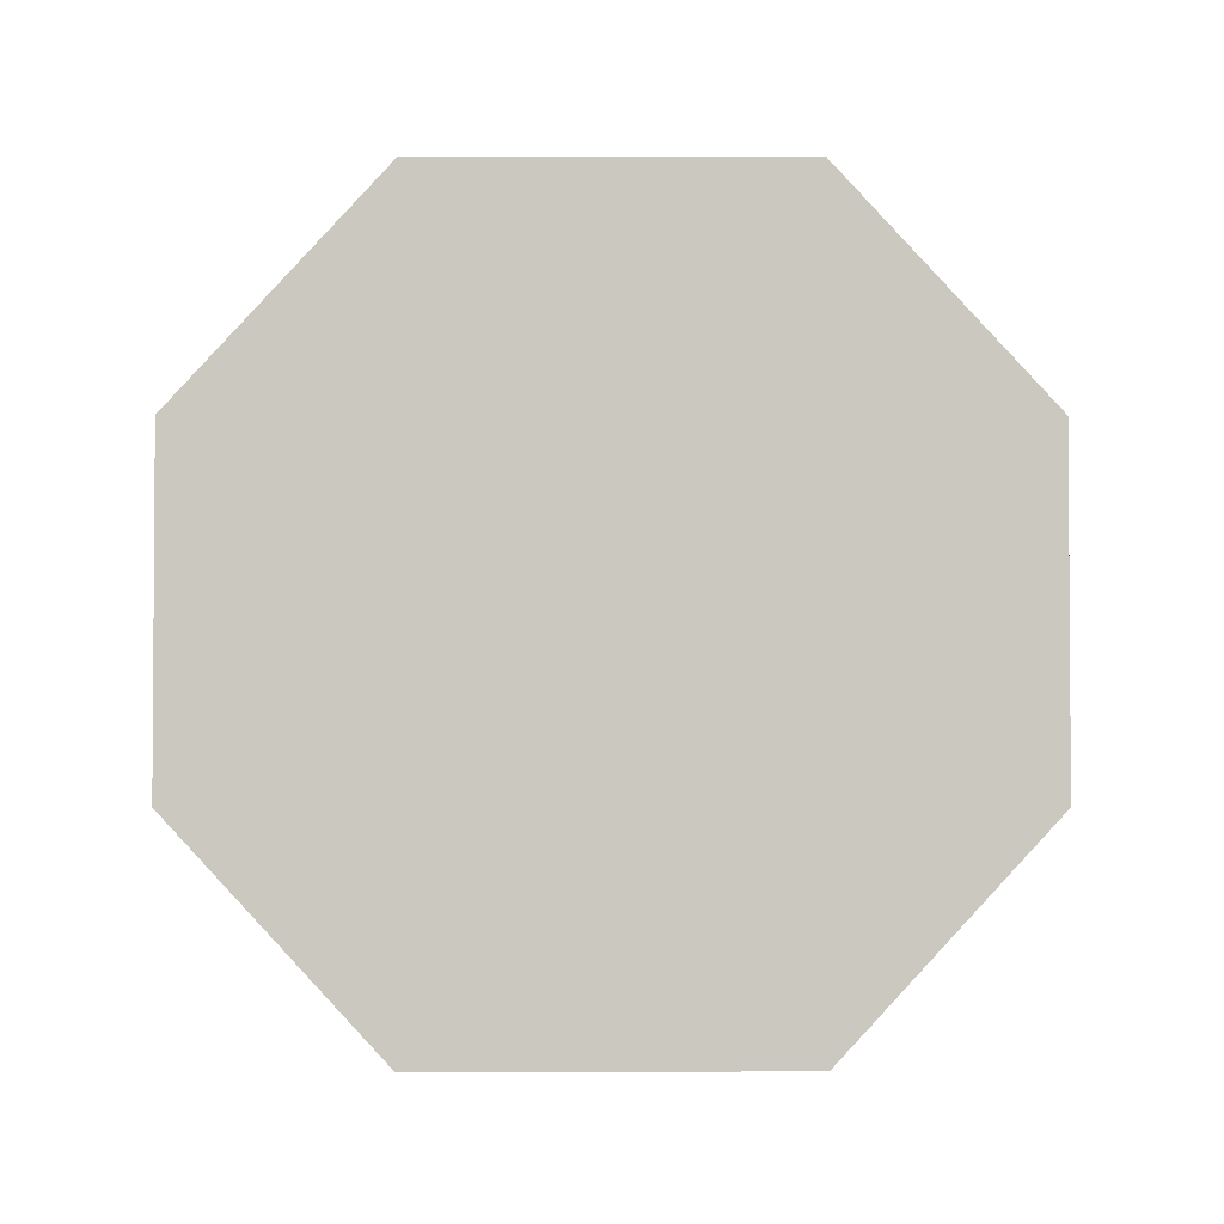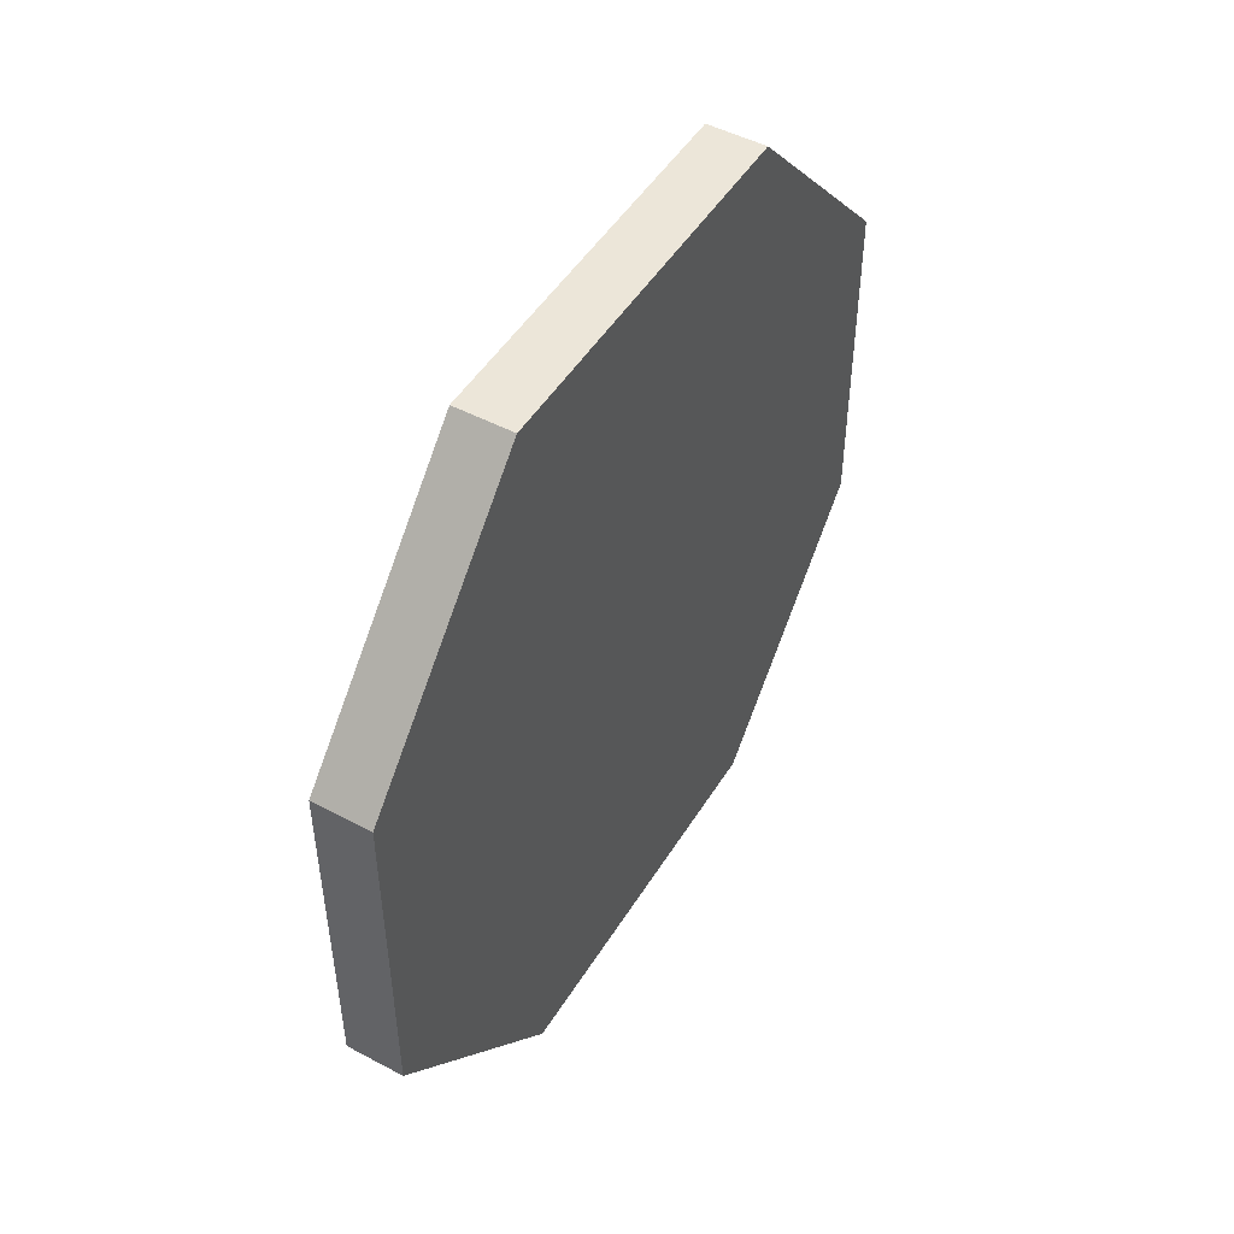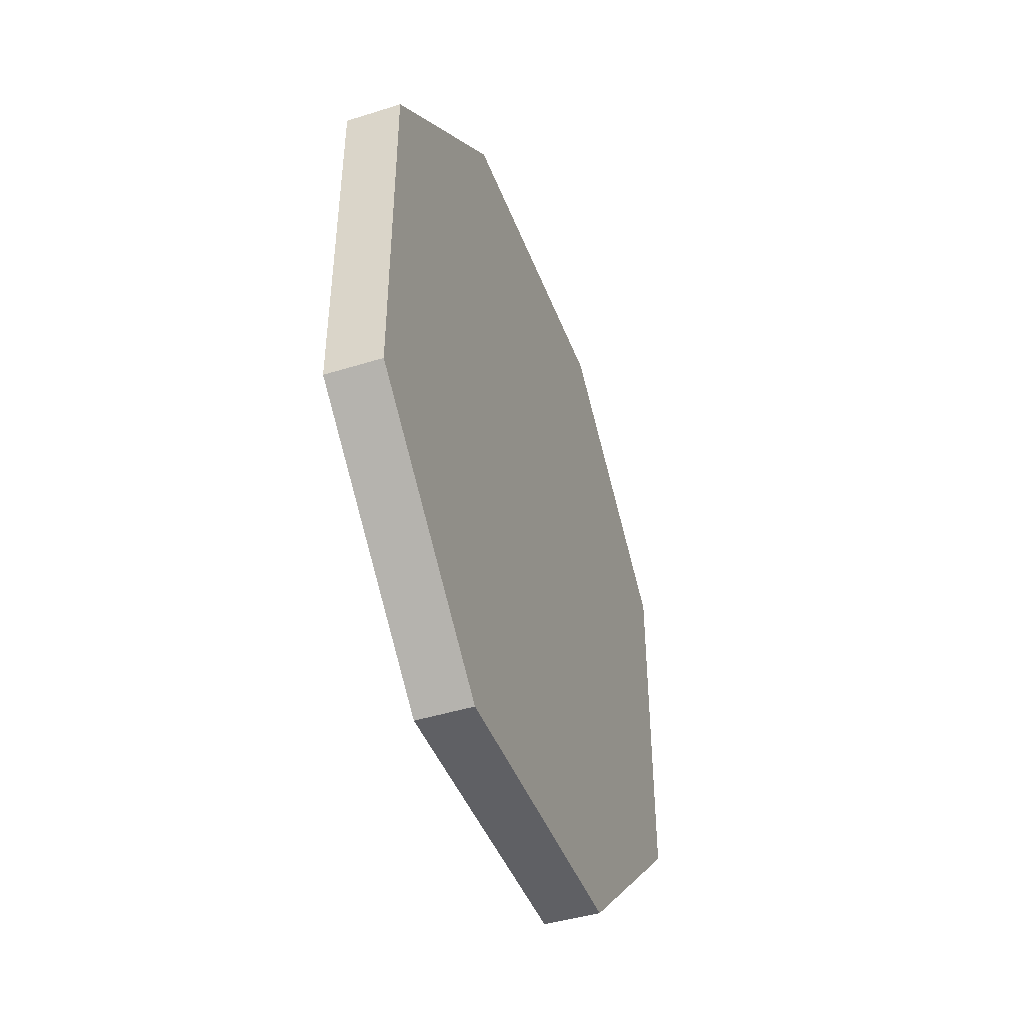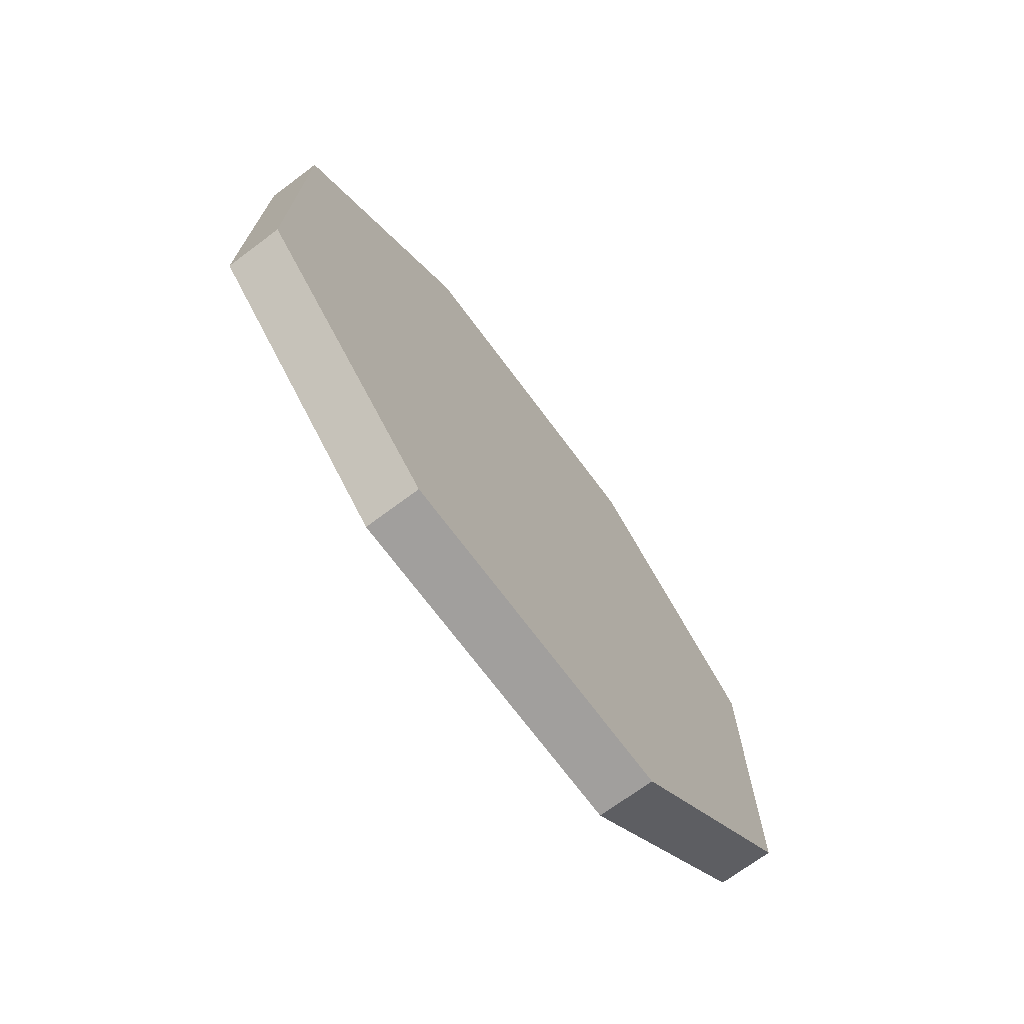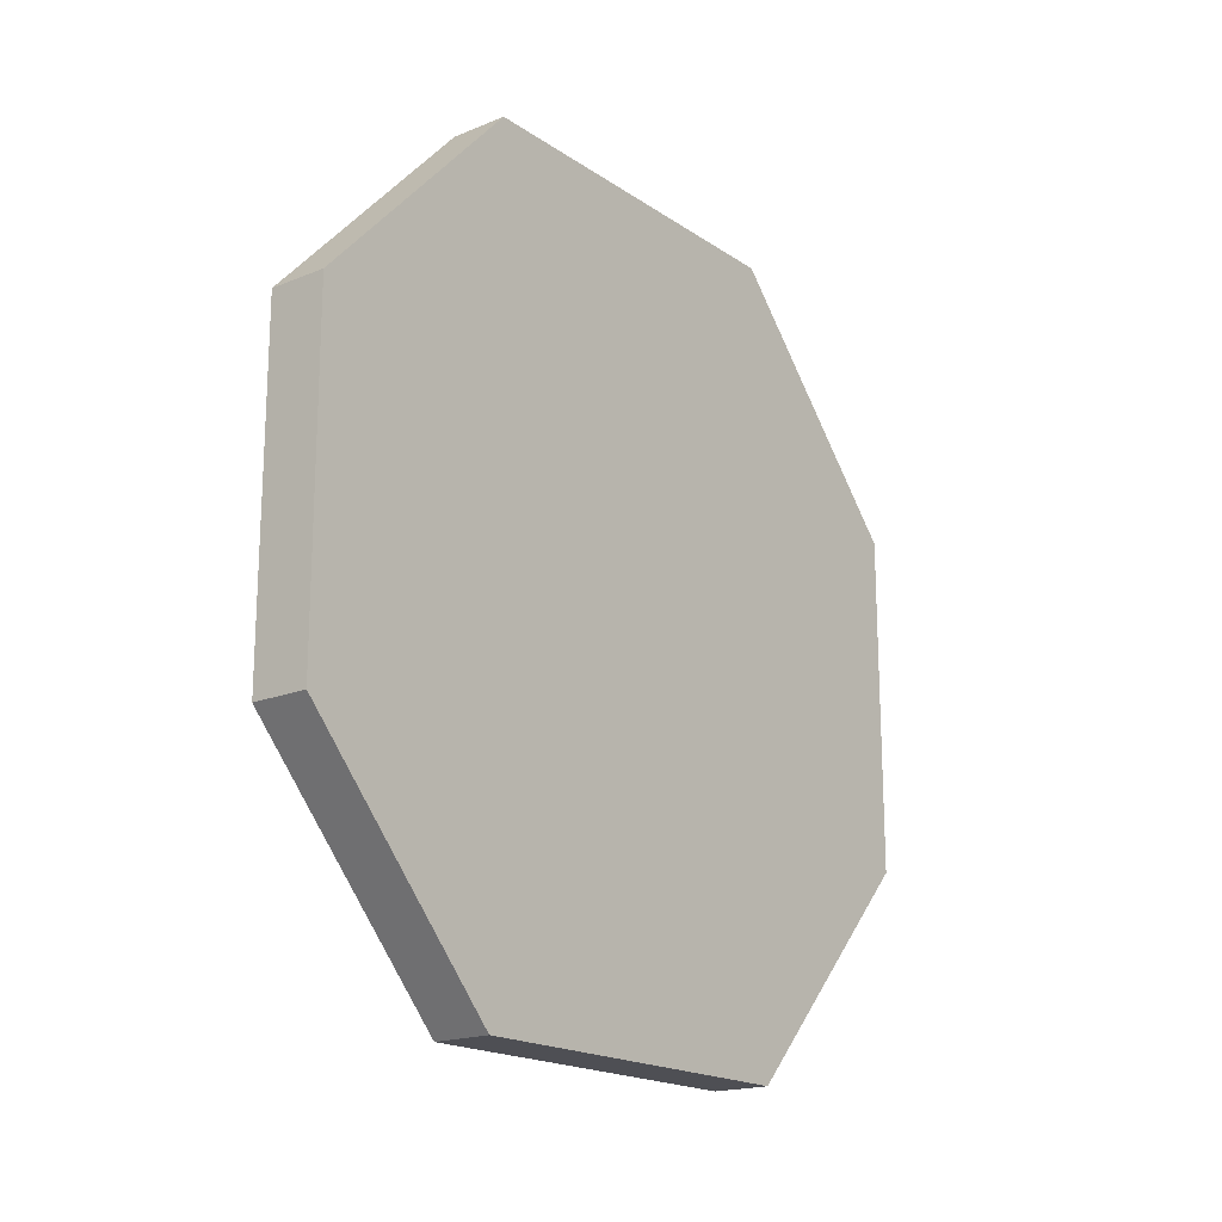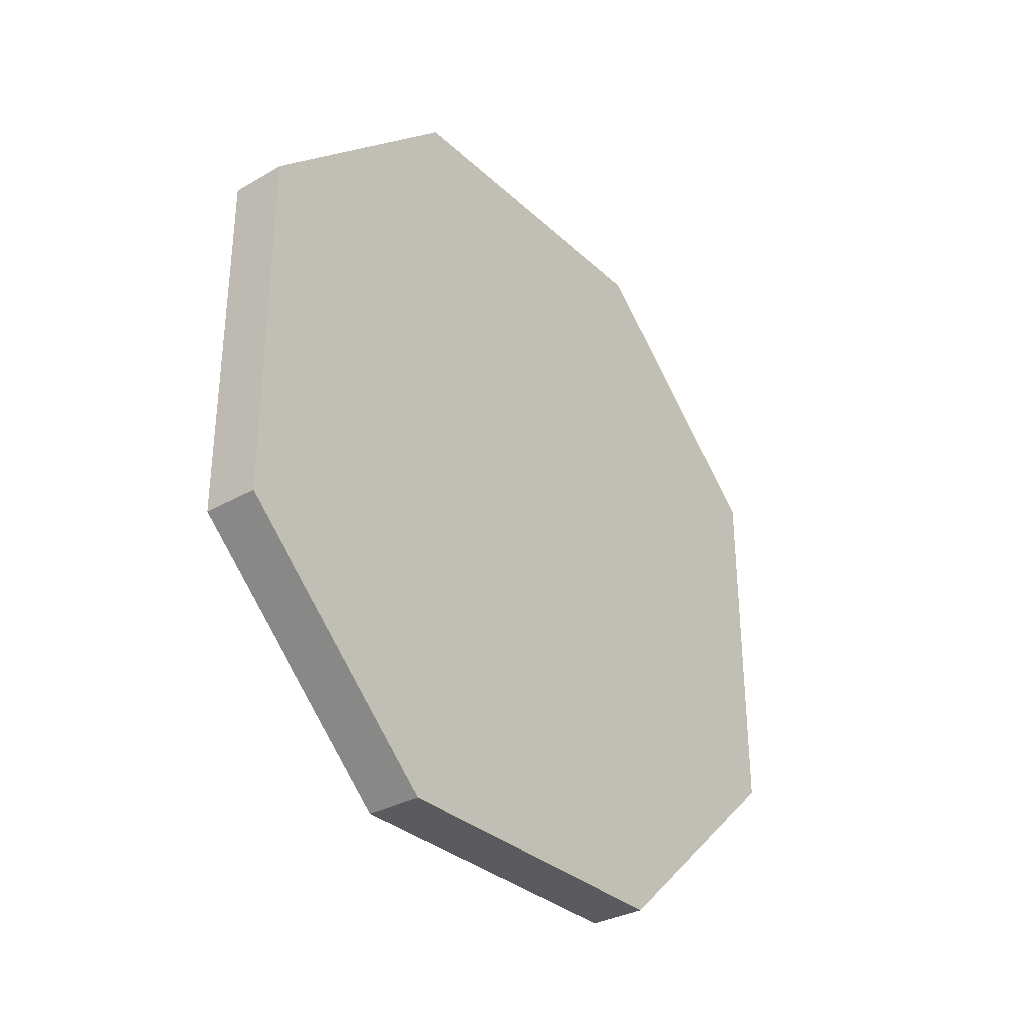
<metadata>
{"format":"obj","ext":"obj","renderer":"f3d","projection":"perspective","resolution":1024,"background":"white","views":[{"elev":-2.3,"azim":89.6,"up":"+Y"},{"elev":48.8,"azim":30.5,"up":"+Y"},{"elev":-44.1,"azim":-159.9,"up":"+Z"},{"elev":-71.5,"azim":36.7,"up":"+Z"},{"elev":-18.4,"azim":38.1,"up":"+Y"},{"elev":-32.6,"azim":-141.5,"up":"+Z"}]}
</metadata>
<code>
g disc_battle_station_rocket_mesh
v -0.008761 0.05252 -0.1226
v -0.008761 -0.05252 -0.1226
v 0.00876 -0.05252 -0.1226
v 0.00876 0.05252 -0.1226
v -0.008761 -0.05252 -0.1226
v -0.008761 -0.1226 -0.05778
v 0.00876 -0.1226 -0.05778
v 0.00876 -0.05252 -0.1226
v -0.008761 0.1226 -0.05778
v -0.008761 0.05252 -0.1226
v 0.00876 0.05252 -0.1226
v 0.00876 0.1226 -0.05778
v -0.008761 -0.05252 0.1226
v 0.00876 -0.05252 0.1226
v 0.00876 -0.1226 0.05778
v -0.008761 -0.1226 0.05778
v -0.008761 0.1226 0.05778
v 0.00876 0.1226 0.05778
v 0.00876 0.05252 0.1226
v -0.008761 0.05252 0.1226
v 0.00876 -0.05252 0.1226
v -0.008761 -0.05252 0.1226
v -0.008761 0.05252 0.1226
v 0.00876 0.05252 0.1226
v -0.008761 -0.05252 0.1226
v -0.008761 -0.1226 0.05778
v -0.008761 -0.1226 -0.05778
v -0.008761 -0.05252 -0.1226
v -0.008761 0.05252 0.1226
v -0.008761 0.05252 -0.1226
v -0.008761 0.1226 0.05778
v -0.008761 0.1226 -0.05778
v 0.00876 -0.1226 -0.05778
v -0.008761 -0.1226 -0.05778
v -0.008761 -0.1226 0.05778
v 0.00876 -0.1226 0.05778
v -0.008761 0.1226 0.05778
v -0.008761 0.1226 -0.05778
v 0.00876 0.1226 -0.05778
v 0.00876 0.1226 0.05778
v 0.00876 0.1226 0.05778
v 0.00876 0.1226 -0.05778
v 0.00876 0.05252 -0.1226
v 0.00876 0.05252 0.1226
v 0.00876 -0.05252 0.1226
v 0.00876 -0.05252 -0.1226
v 0.00876 -0.1226 0.05778
v 0.00876 -0.1226 -0.05778
g disc_battle_station_rocket_mesh_0
f 3 2 1
f 4 3 1
f 7 6 5
f 8 7 5
f 11 10 9
f 12 11 9
f 15 14 13
f 16 15 13
f 19 18 17
f 20 19 17
f 23 22 21
f 24 23 21
f 27 26 25
f 28 27 25
f 28 25 29
f 30 28 29
f 30 29 31
f 32 30 31
f 35 34 33
f 36 35 33
f 39 38 37
f 40 39 37
f 43 42 41
f 44 43 41
f 43 44 45
f 46 43 45
f 46 45 47
f 48 46 47

</code>
